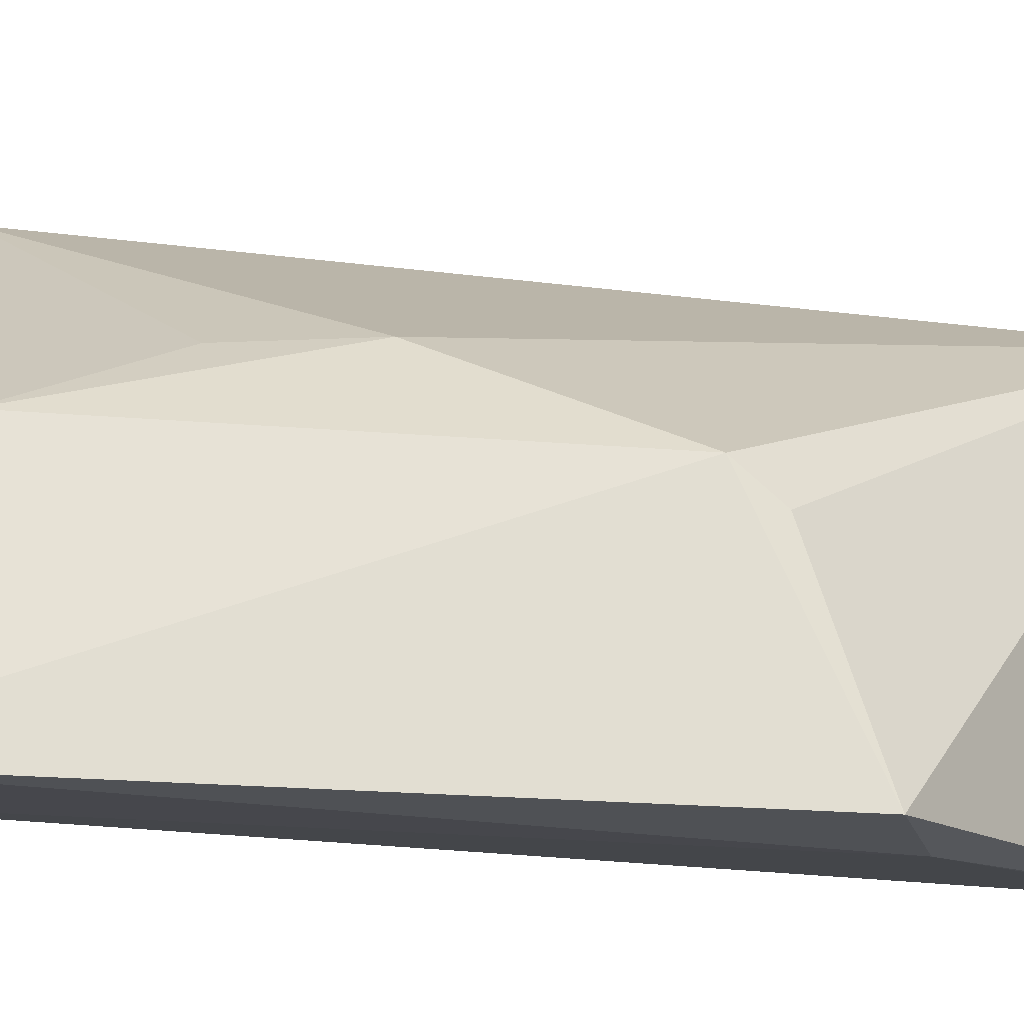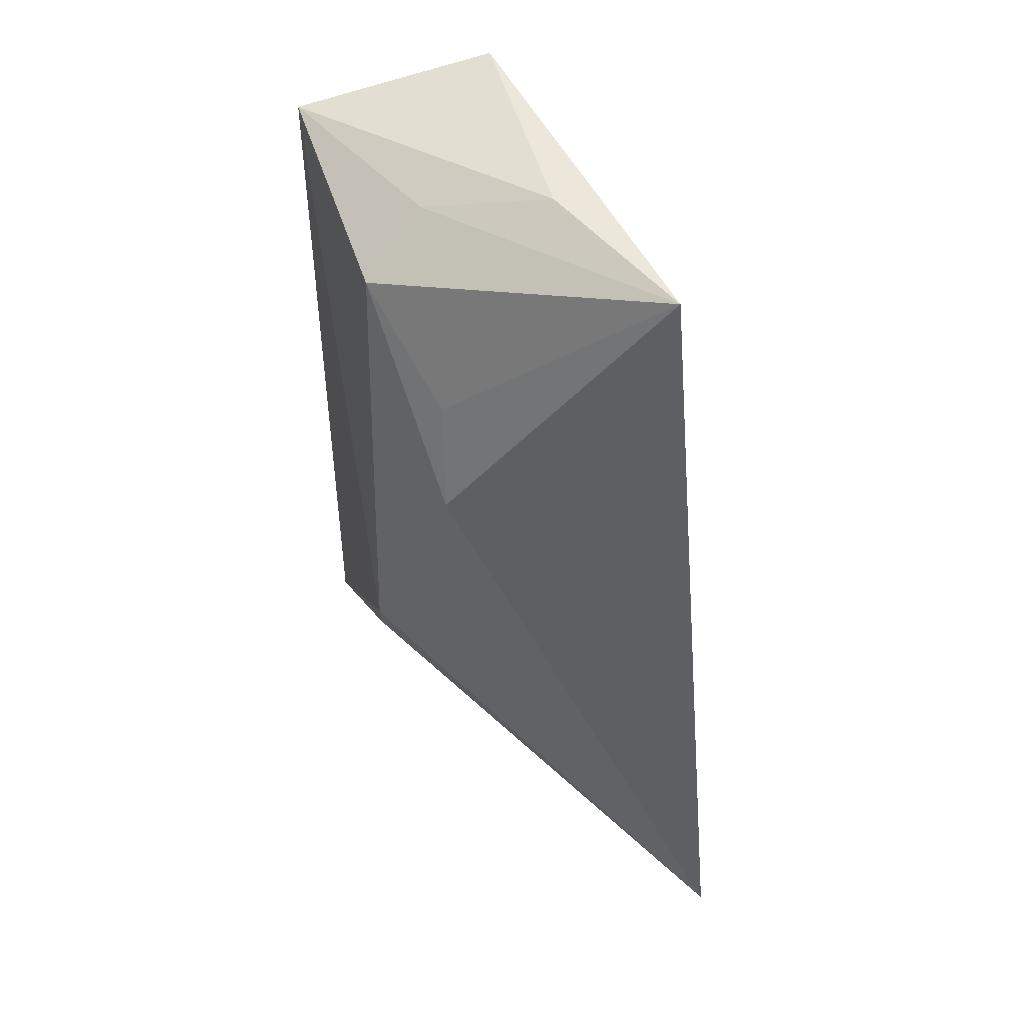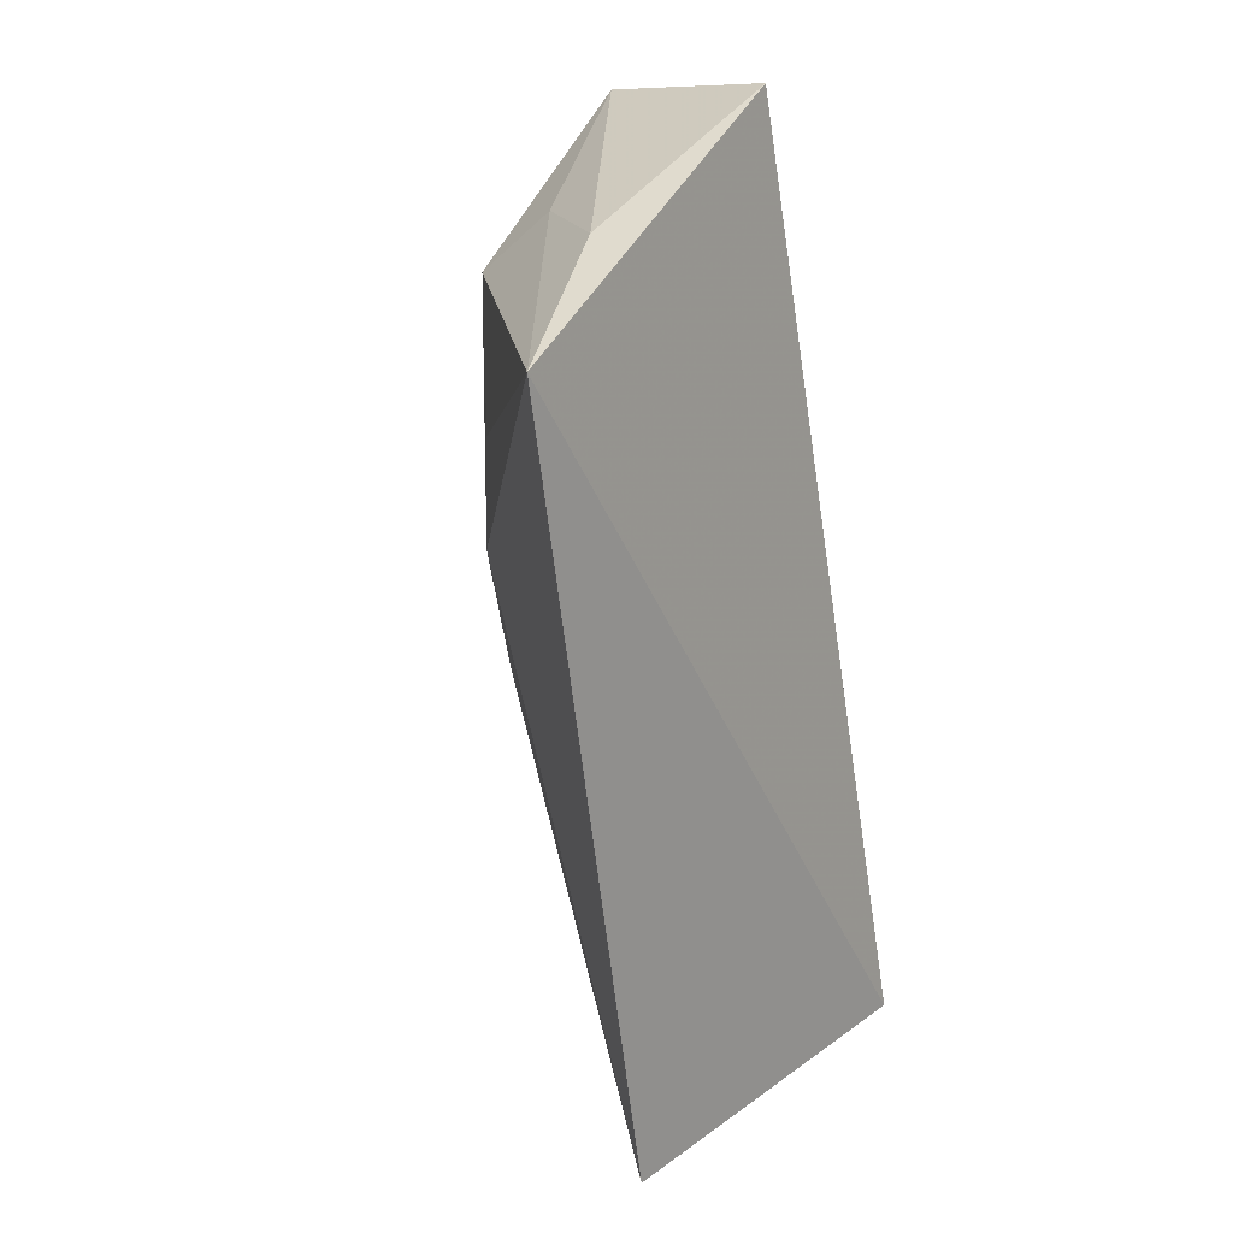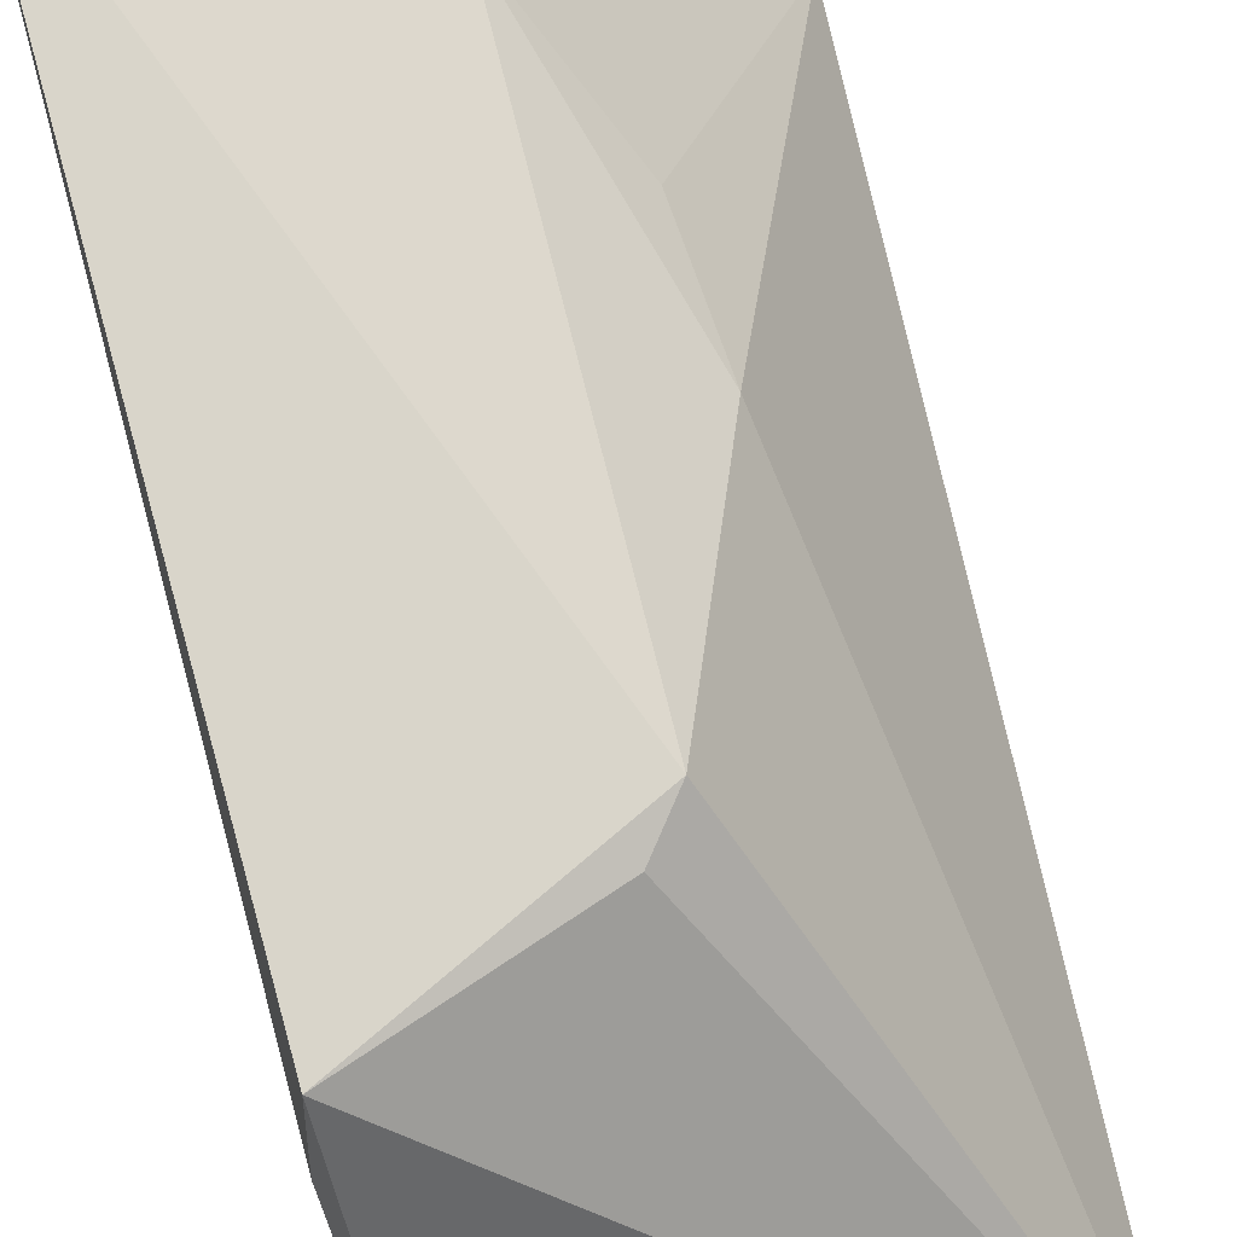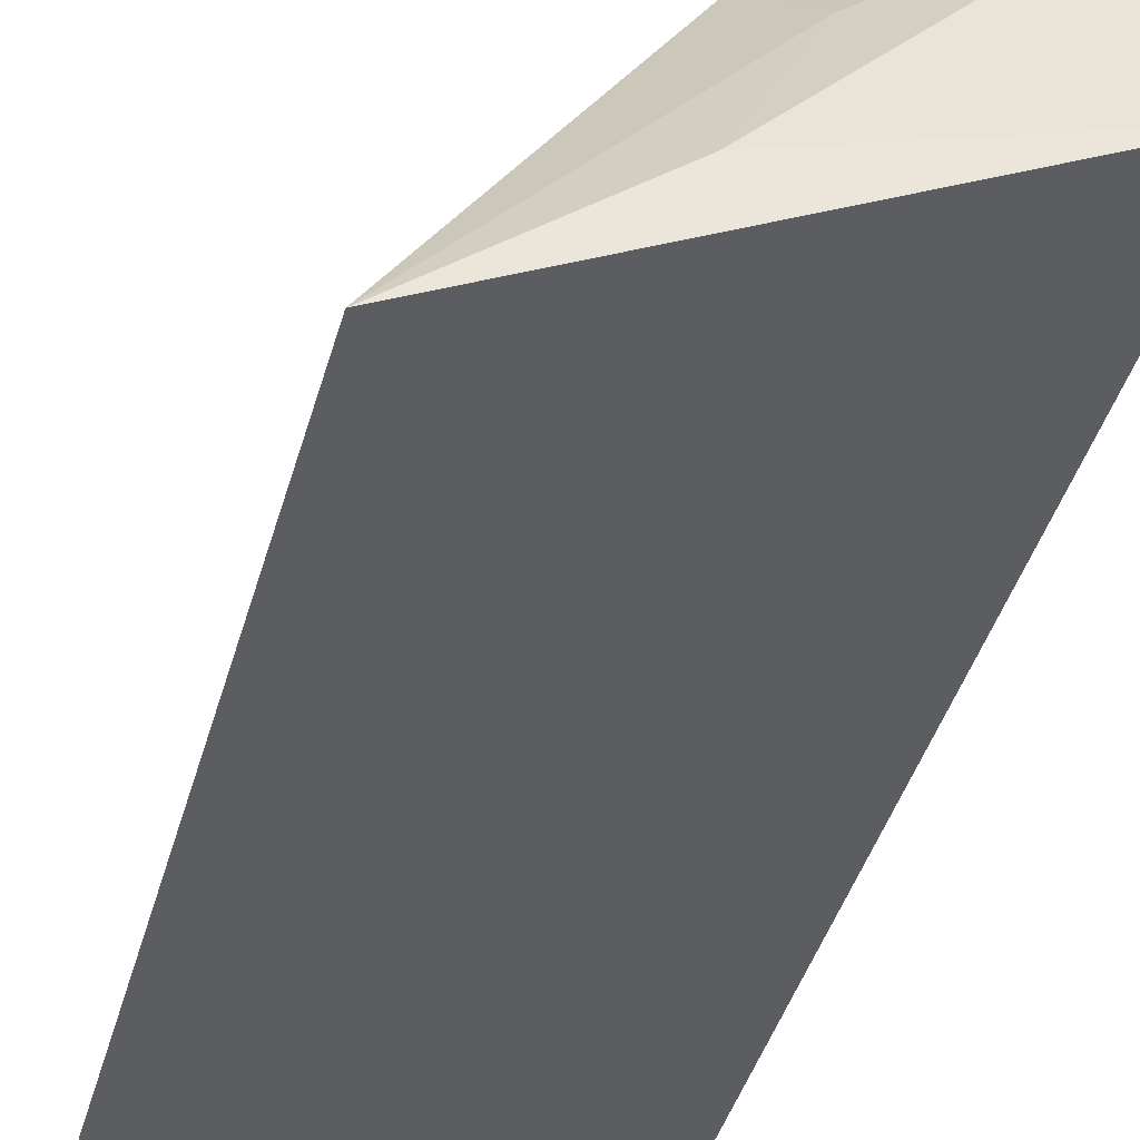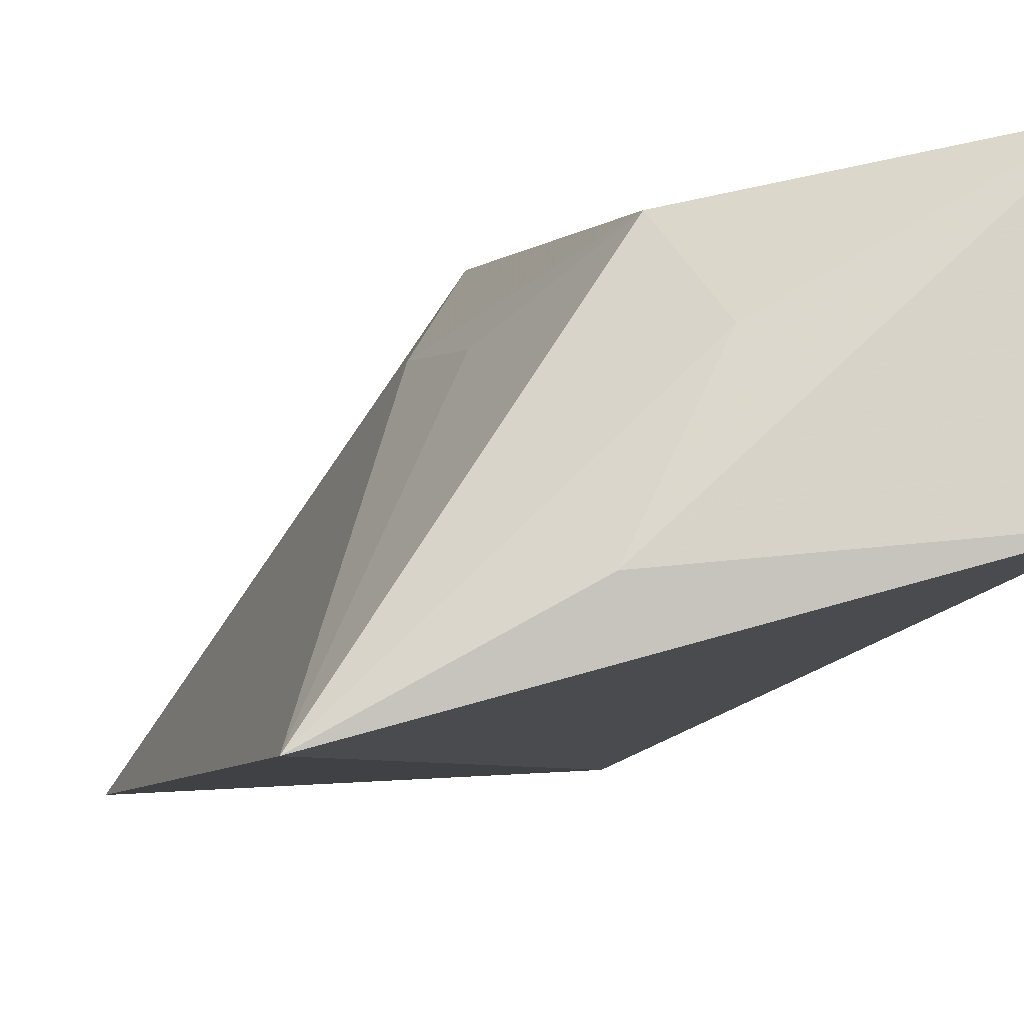
<metadata>
{"format":"obj","ext":"obj","renderer":"f3d","projection":"perspective","resolution":1024,"background":"white","views":[{"elev":75.6,"azim":-89.4,"up":"+Z"},{"elev":31.9,"azim":79.7,"up":"+Y"},{"elev":29.4,"azim":134.8,"up":"+Y"},{"elev":74.8,"azim":-16.9,"up":"+Z"},{"elev":-32.6,"azim":161.7,"up":"+Z"},{"elev":-0.3,"azim":163.9,"up":"+Z"}]}
</metadata>
<code>
v 0.08732 -0.1158 0.1417
v 0.01159 -0.1176 0.1438
v 0.01702 0.07392 0.1806
v 0.09797 0.04967 0.1575
v 0.01038 -0.06528 0.2179
v 0.008579 -0.07019 0.2001
v 0.05672 0.03992 0.2137
v 0.01388 0.06328 0.2228
v 0.01114 -0.1104 0.1497
v 0.05247 -0.04614 0.2135
v 0.05117 0.05354 0.2012
v 0.06577 0.05944 0.176
v 0.0461 -0.05356 0.2125
v 0.07008 -0.007831 0.1998
v 0.06898 0.01506 0.2001
f 4 1 2
f 4 2 3
f 5 2 1
f 6 2 5
f 8 6 5
f 8 3 6
f 9 6 3
f 9 3 2
f 9 2 6
f 10 8 5
f 10 7 8
f 11 8 7
f 11 7 4
f 12 4 3
f 12 3 8
f 12 11 4
f 12 8 11
f 13 10 5
f 13 5 1
f 13 1 10
f 14 10 1
f 14 1 4
f 14 7 10
f 15 14 4
f 15 4 7
f 15 7 14

</code>
